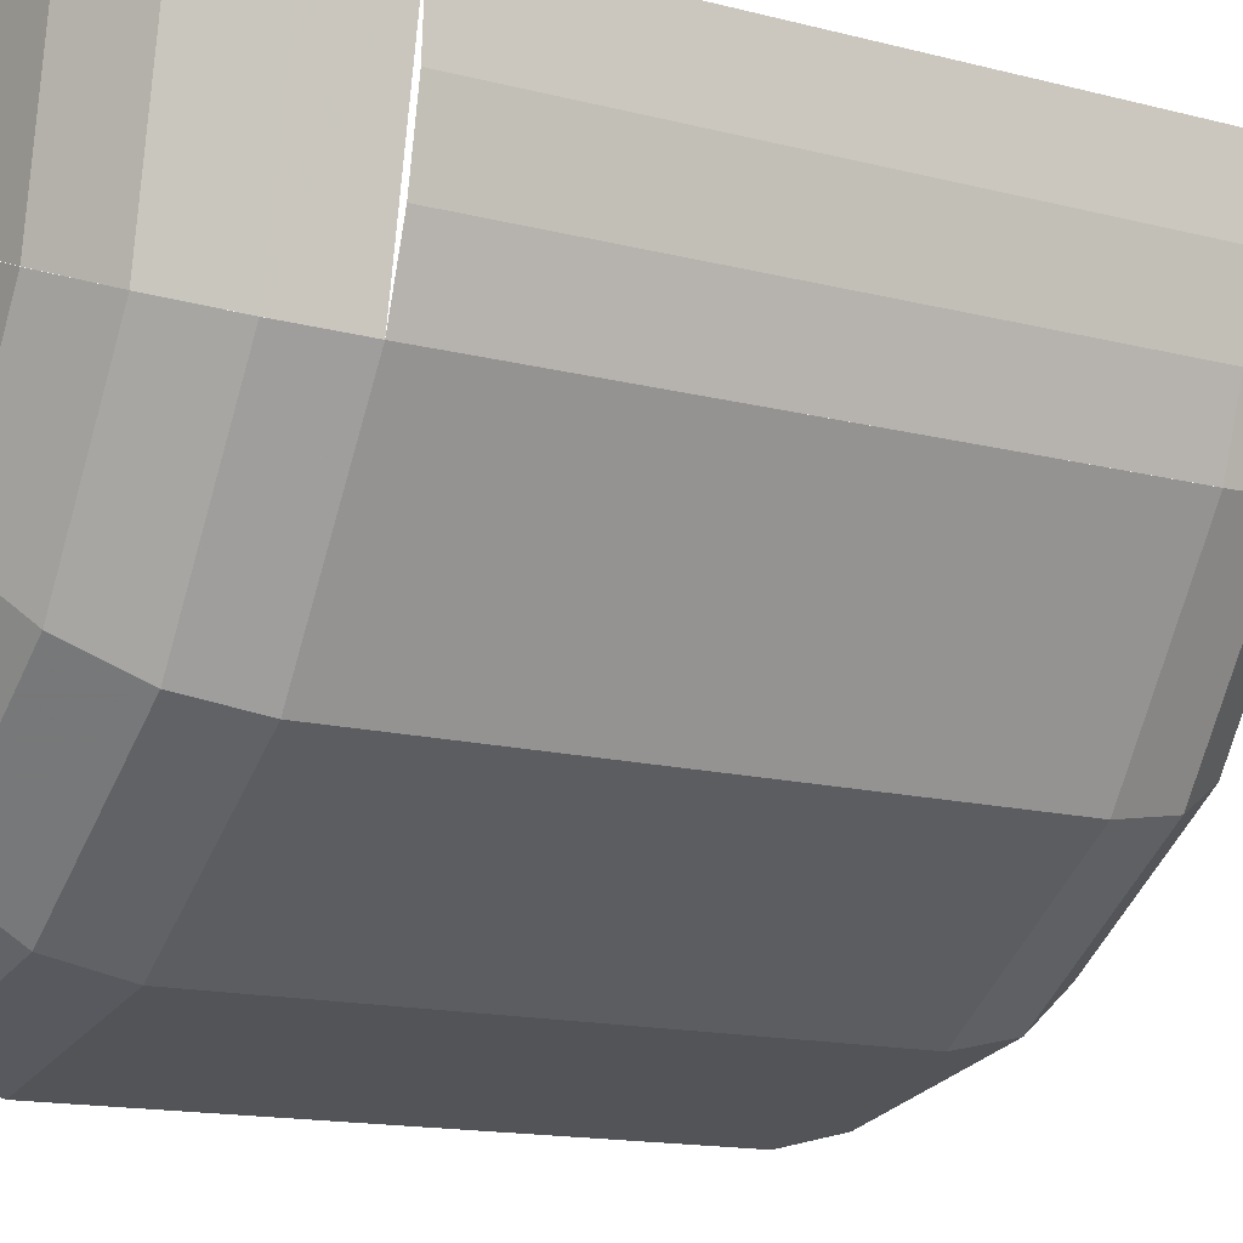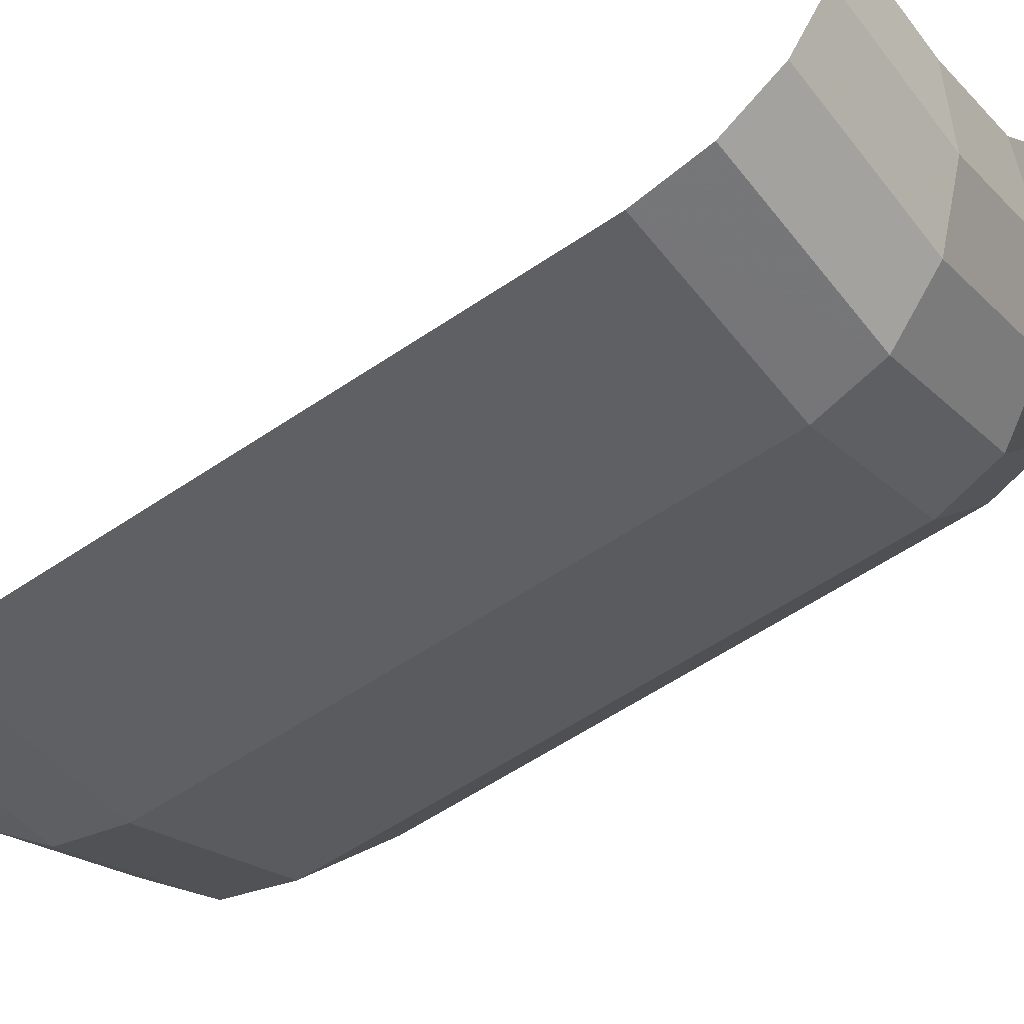
<metadata>
{"format":"obj","ext":"obj","renderer":"f3d","projection":"perspective","resolution":1024,"background":"white","views":[{"elev":-14.3,"azim":60.2,"up":"+Z"},{"elev":-57.9,"azim":-54.9,"up":"+Z"}]}
</metadata>
<code>
v 0.6444 0.2 -0.08482
v 0.65 0.2 0
v 0.65 0.85 0
v 0.6444 0.85 -0.08482
v 0.6278 0.2 -0.1682
v 0.6444 0.2 -0.08482
v 0.6444 0.85 -0.08482
v 0.6278 0.85 -0.1682
v 0.6005 0.2 -0.2488
v 0.6278 0.2 -0.1682
v 0.6278 0.85 -0.1682
v 0.6005 0.85 -0.2488
v 0.3696 0 -0.1531
v 0.4 0 3e-06
v 0.4957 0.01523 -1.2e-05
v 0.4579 0.01523 -0.1897
v 0.4579 0.01523 -0.1897
v 0.4957 0.01523 -1.2e-05
v 0.5768 0.05859 -6e-06
v 0.5329 0.05859 -0.2207
v 0.5329 0.05859 -0.2207
v 0.5768 0.05859 -6e-06
v 0.631 0.1235 9e-06
v 0.5829 0.1235 -0.2415
v 0.5829 0.1235 -0.2415
v 0.631 0.1235 9e-06
v 0.65 0.2 1.5e-05
v 0.6005 0.2 -0.2487
v 0.4 1.05 0
v 0.3696 1.05 -0.1531
v 0.458 1.035 -0.1897
v 0.4957 1.035 0
v 0.4957 1.035 0
v 0.458 1.035 -0.1897
v 0.5329 0.9914 -0.2207
v 0.5768 0.9914 0
v 0.5768 0.9914 0
v 0.5329 0.9914 -0.2207
v 0.583 0.9265 -0.2415
v 0.631 0.9265 0
v 0.631 0.9265 0
v 0.583 0.9265 -0.2415
v 0.6005 0.85 -0.2488
v 0.65 0.85 0
v 0.3696 1.05 -0.1531
v 0.2828 1.05 -0.2828
v 0.3505 1.035 -0.3505
v 0.458 1.035 -0.1897
v 0.458 1.035 -0.1897
v 0.3505 1.035 -0.3505
v 0.4078 0.9914 -0.4078
v 0.5329 0.9914 -0.2207
v 0.5329 0.9914 -0.2207
v 0.4078 0.9914 -0.4078
v 0.4462 0.9265 -0.4462
v 0.583 0.9265 -0.2415
v 0.583 0.9265 -0.2415
v 0.4462 0.9265 -0.4462
v 0.4596 0.85 -0.4596
v 0.6005 0.85 -0.2488
v 0.2828 1.05 -0.2828
v 0.1531 1.05 -0.3696
v 0.1897 1.035 -0.458
v 0.3505 1.035 -0.3505
v 0.3505 1.035 -0.3505
v 0.1897 1.035 -0.458
v 0.2207 0.9914 -0.5329
v 0.4078 0.9914 -0.4078
v 0.4078 0.9914 -0.4078
v 0.2207 0.9914 -0.5329
v 0.2415 0.9265 -0.583
v 0.4462 0.9265 -0.4462
v 0.4462 0.9265 -0.4462
v 0.2415 0.9265 -0.583
v 0.2488 0.85 -0.6005
v 0.4596 0.85 -0.4596
v 0.1531 1.05 -0.3696
v 0 1.05 -0.4
v 0 1.035 -0.4957
v 0.1897 1.035 -0.458
v 0.1897 1.035 -0.458
v 0 1.035 -0.4957
v 0 0.9914 -0.5768
v 0.2207 0.9914 -0.5329
v 0.2207 0.9914 -0.5329
v 0 0.9914 -0.5768
v 0 0.9265 -0.631
v 0.2415 0.9265 -0.583
v 0.2415 0.9265 -0.583
v 0 0.9265 -0.631
v 0 0.85 -0.65
v 0.2488 0.85 -0.6005
v 0 0.2 -0.65
v 0 0.34 -0.65
v 0.01 0.305 -0.648
v 0 0.645 -0.65
v 0 0.78 -0.65
v 0.01 0.69 -0.648
v 0.16 0.34 -0.6182
v 0.24 0.4 -0.6023
v 0.2487 0.3332 -0.6005
v 0.21 0.33 -0.6082
v 0.2487 0.3332 -0.6005
v 0.24 0.4 -0.6023
v 0.2487 0.4014 -0.6005
v 0.24 0.4 -0.6023
v 0.16 0.34 -0.6182
v 0.105 0.375 -0.6291
v 0.185 0.415 -0.6132
v 0.055 0.425 -0.6391
v 0.135 0.44 -0.6231
v 0.185 0.415 -0.6132
v 0.105 0.375 -0.6291
v 0.045 0.47 -0.6411
v 0.09 0.48 -0.6321
v 0.135 0.44 -0.6231
v 0.055 0.425 -0.6391
v 0.045 0.47 -0.6411
v 0.07 0.49 -0.6361
v 0.09 0.48 -0.6321
v 0.2487 0.2 -0.6005
v 0 0.2 -0.65
v 0.18 0.225 -0.6142
v 0.055 0.255 -0.6391
v 0.13 0.25 -0.6241
v 0.18 0.225 -0.6142
v 0 0.2 -0.65
v 0.045 0.28 -0.6411
v 0.095 0.28 -0.6311
v 0.13 0.25 -0.6241
v 0.055 0.255 -0.6391
v 0.045 0.315 -0.6411
v 0.07 0.305 -0.6361
v 0.095 0.28 -0.6311
v 0.045 0.28 -0.6411
v 0.07 0.305 -0.6361
v 0.045 0.315 -0.6411
v 0.05 0.335 -0.6401
v 0 0.2 -0.65
v 0.03 0.275 -0.644
v 0.055 0.255 -0.6391
v 0 0.2 -0.65
v 0.01 0.305 -0.648
v 0.03 0.275 -0.644
v 0 0.78 -0.65
v 0 0.83 -0.65
v 0.0875 0.8175 -0.6326
v 0.0875 0.7675 -0.6326
v 0.225 0.695 -0.6053
v 0.2487 0.6989 -0.6005
v 0.2487 0.6953 -0.6005
v 0.215 0.67 -0.6072
v 0.225 0.695 -0.6053
v 0.215 0.67 -0.6072
v 0.1291 0.7491 -0.6243
v 0.135 0.75 -0.6231
v 0.06 0.74 -0.6381
v 0.1 0.745 -0.6301
v 0.19 0.655 -0.6122
v 0.155 0.65 -0.6192
v 0.095 0.645 -0.6311
v 0.03 0.72 -0.644
v 0.06 0.74 -0.6381
v 0.155 0.65 -0.6192
v 0.06 0.635 -0.6381
v 0.01 0.69 -0.648
v 0.03 0.72 -0.644
v 0.095 0.645 -0.6311
v 0.03 0.64 -0.644
v 0 0.645 -0.65
v 0.01 0.69 -0.648
v 0.01 0.69 -0.648
v 0.06 0.635 -0.6381
v 0.045 0.625 -0.6411
v 0.03 0.64 -0.644
v 0.0875 0.8175 -0.6326
v 0.175 0.78 -0.6152
v 0.135 0.75 -0.6231
v 0.0875 0.7675 -0.6326
v 0.1291 0.7491 -0.6243
v 0.0875 0.7675 -0.6326
v 0.135 0.75 -0.6231
v 0.19 0.655 -0.6122
v 0.1 0.745 -0.6301
v 0.1291 0.7491 -0.6243
v 0.215 0.67 -0.6072
v 0.1291 0.7491 -0.6243
v 0.1 0.745 -0.6301
v 0.06 0.74 -0.6381
v 0.0875 0.7675 -0.6326
v 0.0875 0.7675 -0.6326
v 0.06 0.74 -0.6381
v 0.03 0.72 -0.644
v 0 0.78 -0.65
v 0.01 0.69 -0.648
v 0 0.78 -0.65
v 0.03 0.72 -0.644
v 0.175 0.78 -0.6152
v 0.0875 0.8175 -0.6326
v 0.2487 0.85 -0.6005
v 0.22 0.82 -0.6062
v 0.2487 0.85 -0.6005
v 0.0875 0.8175 -0.6326
v 0 0.83 -0.65
v 0 0.85 -0.65
v 0.18 0.225 -0.6142
v 0.21 0.33 -0.6082
v 0.2487 0.3332 -0.6005
v 0.2487 0.2 -0.6005
v 0.18 0.225 -0.6142
v 0.13 0.25 -0.6241
v 0.16 0.34 -0.6182
v 0.21 0.33 -0.6082
v 0.105 0.375 -0.6291
v 0.16 0.34 -0.6182
v 0.13 0.25 -0.6241
v 0.095 0.28 -0.6311
v 0.05 0.335 -0.6401
v 0.105 0.375 -0.6291
v 0.095 0.28 -0.6311
v 0.07 0.305 -0.6361
v 0 0.34 -0.65
v 0.055 0.425 -0.6391
v 0.105 0.375 -0.6291
v 0.05 0.335 -0.6401
v 0.01 0.305 -0.648
v 0 0.34 -0.65
v 0.05 0.335 -0.6401
v 0.045 0.315 -0.6411
v 0.03 0.275 -0.644
v 0.01 0.305 -0.648
v 0.045 0.315 -0.6411
v 0.045 0.28 -0.6411
v 0.055 0.255 -0.6391
v 0.03 0.275 -0.644
v 0.045 0.28 -0.6411
v 0.055 0.425 -0.6391
v 0 0.34 -0.65
v 0 0.645 -0.65
v 0.045 0.47 -0.6411
v 0 0.645 -0.65
v 0.03 0.64 -0.644
v 0.045 0.625 -0.6411
v 0.045 0.47 -0.6411
v 0.045 0.47 -0.6411
v 0.045 0.625 -0.6411
v 0.07 0.49 -0.6361
v 0.1125 0.5 -0.6276
v 0.09 0.48 -0.6321
v 0.07 0.49 -0.6361
v 0.045 0.625 -0.6411
v 0.1172 0.4761 -0.6267
v 0.09 0.48 -0.6321
v 0.1125 0.5 -0.6276
v 0.1172 0.4761 -0.6267
v 0.1308 0.4558 -0.624
v 0.135 0.44 -0.6231
v 0.09 0.48 -0.6321
v 0.1308 0.4558 -0.624
v 0.1511 0.4422 -0.62
v 0.185 0.415 -0.6132
v 0.135 0.44 -0.6231
v 0.185 0.415 -0.6132
v 0.1511 0.4422 -0.62
v 0.175 0.4375 -0.6152
v 0.175 0.4375 -0.6152
v 0.1989 0.4422 -0.6104
v 0.24 0.4 -0.6023
v 0.185 0.415 -0.6132
v 0.2328 0.5239 -0.6037
v 0.2192 0.5442 -0.6064
v 0.215 0.67 -0.6072
v 0.2487 0.6953 -0.6005
v 0.215 0.67 -0.6072
v 0.2192 0.5442 -0.6064
v 0.1989 0.5577 -0.6104
v 0.19 0.655 -0.6122
v 0.155 0.65 -0.6192
v 0.19 0.655 -0.6122
v 0.1989 0.5577 -0.6104
v 0.175 0.5625 -0.6152
v 0.175 0.5625 -0.6152
v 0.1511 0.5577 -0.62
v 0.095 0.645 -0.6311
v 0.155 0.65 -0.6192
v 0.1511 0.5577 -0.62
v 0.1308 0.5442 -0.624
v 0.06 0.635 -0.6381
v 0.095 0.645 -0.6311
v 0.06 0.635 -0.6381
v 0.1308 0.5442 -0.624
v 0.1172 0.5239 -0.6267
v 0.045 0.625 -0.6411
v 0.1125 0.5 -0.6276
v 0.045 0.625 -0.6411
v 0.1172 0.5239 -0.6267
v 0.175 0.4375 -0.6152
v 0.1511 0.4422 -0.62
v 0.1308 0.4558 -0.624
v 0.1989 0.4422 -0.6104
v 0.1989 0.4422 -0.6104
v 0.1308 0.4558 -0.624
v 0.1172 0.4761 -0.6267
v 0.2192 0.4558 -0.6064
v 0.2192 0.4558 -0.6064
v 0.1172 0.4761 -0.6267
v 0.1125 0.5 -0.6276
v 0.2328 0.4761 -0.6037
v 0.2328 0.4761 -0.6037
v 0.1125 0.5 -0.6276
v 0.1172 0.5239 -0.6267
v 0.2375 0.5 -0.6028
v 0.2375 0.5 -0.6028
v 0.1172 0.5239 -0.6267
v 0.1308 0.5442 -0.624
v 0.2328 0.5239 -0.6037
v 0.1989 0.5577 -0.6104
v 0.2192 0.5442 -0.6064
v 0.2328 0.5239 -0.6037
v 0.1308 0.5442 -0.624
v 0.175 0.5625 -0.6152
v 0.1989 0.5577 -0.6104
v 0.1308 0.5442 -0.624
v 0.1511 0.5577 -0.62
v 0.225 0.695 -0.6053
v 0.135 0.75 -0.6231
v 0.175 0.78 -0.6152
v 0.2487 0.7388 -0.6005
v 0.2487 0.83 -0.6005
v 0.2487 0.7388 -0.6005
v 0.175 0.78 -0.6152
v 0.22 0.82 -0.6062
v 0.225 0.695 -0.6053
v 0.2487 0.7388 -0.6005
v 0.2487 0.6989 -0.6005
v 0.22 0.82 -0.6062
v 0.2487 0.85 -0.6005
v 0.2487 0.83 -0.6005
v 0.24 0.4 -0.6023
v 0.1989 0.4422 -0.6104
v 0.2192 0.4558 -0.6064
v 0.2487 0.4014 -0.6005
v 0.2487 0.4014 -0.6005
v 0.2192 0.4558 -0.6064
v 0.2328 0.4761 -0.6037
v 0.2487 0.4014 -0.6005
v 0.2328 0.4761 -0.6037
v 0.2375 0.5 -0.6028
v 0.2375 0.5 -0.6028
v 0.2328 0.5239 -0.6037
v 0.2487 0.6953 -0.6005
v 0.2487 0.4014 -0.6005
v 0.2375 0.5 -0.6028
v 0.2487 0.6953 -0.6005
v 0.335 0.465 -0.5429
v 0.33 0.4 -0.5462
v 0.305 0.36 -0.5629
v 0.3 0.425 -0.5663
v 0.3 0.425 -0.5663
v 0.305 0.36 -0.5629
v 0.27 0.335 -0.5863
v 0.27 0.405 -0.5863
v 0.27 0.335 -0.5863
v 0.2487 0.3332 -0.6005
v 0.2487 0.4014 -0.6005
v 0.27 0.405 -0.5863
v 0.3 0.775 -0.5663
v 0.31 0.815 -0.5596
v 0.355 0.78 -0.5295
v 0.27 0.83 -0.5863
v 0.31 0.815 -0.5596
v 0.3 0.775 -0.5663
v 0.275 0.765 -0.583
v 0.2487 0.6953 -0.6005
v 0.2487 0.6989 -0.6005
v 0.255 0.7 -0.5964
v 0.2487 0.83 -0.6005
v 0.2487 0.85 -0.6005
v 0.4596 0.85 -0.4596
v 0.27 0.83 -0.5863
v 0.31 0.815 -0.5596
v 0.4596 0.85 -0.4596
v 0.375 0.78 -0.5162
v 0.355 0.78 -0.5295
v 0.31 0.815 -0.5596
v 0.27 0.83 -0.5863
v 0.4596 0.85 -0.4596
v 0.36 0.675 -0.5262
v 0.405 0.735 -0.4961
v 0.45 0.715 -0.466
v 0.375 0.625 -0.5162
v 0.375 0.78 -0.5162
v 0.405 0.735 -0.4961
v 0.36 0.675 -0.5262
v 0.36 0.73 -0.5262
v 0.4596 0.2 -0.4596
v 0.4296 0.2 -0.4797
v 0.4596 0.2298 -0.4596
v 0.305 0.36 -0.5629
v 0.4296 0.2 -0.4797
v 0.2487 0.2 -0.6005
v 0.27 0.335 -0.5863
v 0.2487 0.2 -0.6005
v 0.2487 0.3332 -0.6005
v 0.27 0.335 -0.5863
v 0.3 0.775 -0.5663
v 0.355 0.78 -0.5295
v 0.375 0.78 -0.5162
v 0.36 0.73 -0.5262
v 0.375 0.78 -0.5162
v 0.445 0.755 -0.4694
v 0.45 0.715 -0.466
v 0.405 0.735 -0.4961
v 0.4596 0.85 -0.4596
v 0.455 0.795 -0.4627
v 0.445 0.755 -0.4694
v 0.375 0.78 -0.5162
v 0.455 0.795 -0.4627
v 0.4596 0.85 -0.4596
v 0.4596 0.7992 -0.4596
v 0.275 0.765 -0.583
v 0.2487 0.7388 -0.6005
v 0.2487 0.83 -0.6005
v 0.27 0.83 -0.5863
v 0.2487 0.6989 -0.6005
v 0.2487 0.7388 -0.6005
v 0.275 0.765 -0.583
v 0.255 0.7 -0.5964
v 0.335 0.465 -0.5429
v 0.255 0.7 -0.5964
v 0.275 0.765 -0.583
v 0.36 0.675 -0.5262
v 0.3 0.775 -0.5663
v 0.36 0.73 -0.5262
v 0.36 0.675 -0.5262
v 0.275 0.765 -0.583
v 0.2487 0.4014 -0.6005
v 0.2487 0.6953 -0.6005
v 0.3 0.425 -0.5663
v 0.27 0.405 -0.5863
v 0.3 0.425 -0.5663
v 0.2487 0.6953 -0.6005
v 0.255 0.7 -0.5964
v 0.335 0.465 -0.5429
v 0.335 0.465 -0.5429
v 0.36 0.675 -0.5262
v 0.375 0.625 -0.5162
v 0.33 0.4 -0.5462
v 0.4596 0.2298 -0.4596
v 0.4296 0.2 -0.4797
v 0.305 0.36 -0.5629
v 0.4596 0.2298 -0.4596
v 0.33 0.4 -0.5462
v 0.335 0.465 -0.5429
v 0.375 0.625 -0.5162
v 0.42 0.56 -0.4861
v 0.4596 0.2298 -0.4596
v 0.335 0.465 -0.5429
v 0.4596 0.2298 -0.4596
v 0.42 0.56 -0.4861
v 0.4596 0.5295 -0.4596
v 0.455 0.795 -0.4627
v 0.4596 0.7992 -0.4596
v 0.4596 0.5295 -0.4596
v 0.45 0.715 -0.466
v 0.45 0.715 -0.466
v 0.445 0.755 -0.4694
v 0.455 0.795 -0.4627
v 0.375 0.625 -0.5162
v 0.45 0.715 -0.466
v 0.4596 0.5295 -0.4596
v 0.42 0.56 -0.4861
v 0.565 0.445 -0.3019
v 0.495 0.4 -0.4067
v 0.47 0.485 -0.4441
v 0.515 0.47 -0.3767
v 0.565 0.445 -0.3019
v 0.6006 0.2 -0.2487
v 0.5 0.325 -0.3992
v 0.495 0.4 -0.4067
v 0.6006 0.2 -0.2487
v 0.485 0.255 -0.4216
v 0.5 0.325 -0.3992
v 0.4596 0.2298 -0.4596
v 0.485 0.255 -0.4216
v 0.6006 0.2 -0.2487
v 0.4596 0.2 -0.4596
v 0.565 0.445 -0.3019
v 0.515 0.47 -0.3767
v 0.485 0.51 -0.4216
v 0.545 0.475 -0.3318
v 0.485 0.51 -0.4216
v 0.515 0.47 -0.3767
v 0.47 0.485 -0.4441
v 0.4596 0.5295 -0.4596
v 0.51 0.845 -0.3842
v 0.55 0.835 -0.3244
v 0.505 0.805 -0.3917
v 0.505 0.825 -0.3917
v 0.55 0.835 -0.3244
v 0.51 0.845 -0.3842
v 0.6005 0.85 -0.2488
v 0.51 0.845 -0.3842
v 0.4596 0.85 -0.4596
v 0.6005 0.85 -0.2488
v 0.4596 0.7992 -0.4596
v 0.4596 0.85 -0.4596
v 0.51 0.845 -0.3842
v 0.4596 0.5295 -0.4596
v 0.47 0.485 -0.4441
v 0.485 0.255 -0.4216
v 0.4596 0.2298 -0.4596
v 0.47 0.485 -0.4441
v 0.495 0.4 -0.4067
v 0.5 0.325 -0.3992
v 0.485 0.255 -0.4216
v 0.4596 0.7992 -0.4596
v 0.51 0.845 -0.3842
v 0.505 0.825 -0.3917
v 0.505 0.825 -0.3917
v 0.505 0.805 -0.3917
v 0.4596 0.5295 -0.4596
v 0.4596 0.7992 -0.4596
v 0.4596 0.5295 -0.4596
v 0.505 0.805 -0.3917
v 0.545 0.475 -0.3318
v 0.485 0.51 -0.4216
v 0.6005 0.85 -0.2488
v 0.545 0.475 -0.3318
v 0.505 0.805 -0.3917
v 0.55 0.835 -0.3244
v 0.565 0.445 -0.3019
v 0.545 0.475 -0.3318
v 0.6005 0.85 -0.2488
v 0.6006 0.2 -0.2487
v 0.565 0.445 -0.3019
v 0.6005 0.85 -0.2488
v 0.3505 0.01525 -0.3506
v 0.458 0.01525 -0.1898
v 0.3695 0 -0.1531
v 0.2828 0 -0.2828
v 0.4078 0.0586 -0.4078
v 0.5329 0.0586 -0.2207
v 0.458 0.01525 -0.1898
v 0.3505 0.01525 -0.3506
v 0.4078 0.0586 -0.4078
v 0.4461 0.1235 -0.4462
v 0.5829 0.1235 -0.2415
v 0.5329 0.0586 -0.2207
v 0.4596 0.2 -0.4596
v 0.6006 0.2 -0.2487
v 0.5829 0.1235 -0.2415
v 0.4461 0.1235 -0.4462
v 0.1897 0.01525 -0.458
v 0.3505 0.01525 -0.3506
v 0.2828 0 -0.2828
v 0.1531 0 -0.3695
v 0.3505 0.01525 -0.3506
v 0.1897 0.01525 -0.458
v 0.2207 0.0586 -0.5329
v 0.4078 0.0586 -0.4078
v 0.2207 0.0586 -0.5329
v 0.2415 0.1235 -0.5829
v 0.4461 0.1235 -0.4462
v 0.4078 0.0586 -0.4078
v 0.2415 0.1235 -0.5829
v 0.4296 0.2 -0.4797
v 0.4596 0.2 -0.4596
v 0.4461 0.1235 -0.4462
v 0.2415 0.1235 -0.5829
v 0.2487 0.2 -0.6005
v 0.4296 0.2 -0.4797
v 0 0.01525 -0.4957
v 0.1897 0.01525 -0.458
v 0.1531 0 -0.3695
v 0 0 -0.4
v 0 0.0586 -0.5768
v 0.2207 0.0586 -0.5329
v 0.1897 0.01525 -0.458
v 0 0.01525 -0.4957
v 0.2415 0.1235 -0.5829
v 0.2207 0.0586 -0.5329
v 0 0.0586 -0.5768
v 0 0.1235 -0.631
v 0 0.2 -0.65
v 0.2487 0.2 -0.6005
v 0.2415 0.1235 -0.5829
v 0 0.1235 -0.631
g mesh7058488
f 1 3 2
f 3 1 4
f 5 7 6
f 7 5 8
f 9 11 10
f 11 9 12
g mesh7058490
f 13 15 14
f 15 13 16
f 17 19 18
f 19 17 20
f 21 23 22
f 23 21 24
f 25 27 26
f 27 25 28
g mesh7058492
f 29 31 30
f 31 29 32
f 33 35 34
f 35 33 36
f 37 39 38
f 39 37 40
f 41 43 42
f 43 41 44
f 45 47 46
f 47 45 48
f 49 51 50
f 51 49 52
f 53 55 54
f 55 53 56
f 57 59 58
f 59 57 60
f 61 63 62
f 63 61 64
f 65 67 66
f 67 65 68
f 69 71 70
f 71 69 72
f 73 75 74
f 75 73 76
f 77 79 78
f 79 77 80
f 81 83 82
f 83 81 84
f 85 87 86
f 87 85 88
f 89 91 90
f 91 89 92
g mesh7058494
f 93 94 95
f 96 97 98
f 99 100 101
f 101 102 99
f 103 104 105
f 106 107 108
f 108 109 106
f 110 111 112
f 112 113 110
f 114 115 116
f 116 117 114
f 118 119 120
f 121 122 123
f 124 125 126
f 126 127 124
f 128 129 130
f 130 131 128
f 132 133 134
f 134 135 132
f 136 137 138
f 139 140 141
f 142 143 144
f 145 146 147
f 147 148 145
f 149 150 151
f 151 152 149
f 153 154 155
f 155 156 153
f 157 158 159
f 159 160 157
f 161 162 163
f 163 164 161
f 165 166 167
f 167 168 165
f 169 170 171
f 172 173 174
f 174 175 172
f 176 177 178
f 178 179 176
f 180 181 182
f 183 184 185
f 185 186 183
f 187 188 189
f 189 190 187
f 191 192 193
f 193 194 191
f 195 196 197
f 198 199 200
f 200 201 198
f 202 203 204
f 204 205 202
f 206 207 208
f 208 209 206
f 210 211 212
f 212 213 210
f 214 215 216
f 216 217 214
f 218 219 220
f 220 221 218
f 222 223 224
f 224 225 222
f 226 227 228
f 228 229 226
f 230 231 232
f 232 233 230
f 234 235 236
f 237 238 239
f 239 240 237
f 241 242 243
f 243 244 241
f 245 246 247
f 248 249 250
f 250 251 248
f 252 253 254
f 255 256 257
f 257 258 255
f 259 260 261
f 261 262 259
f 263 264 265
f 266 267 268
f 268 269 266
f 270 271 272
f 272 273 270
f 274 275 276
f 276 277 274
f 278 279 280
f 280 281 278
f 282 283 284
f 284 285 282
f 286 287 288
f 288 289 286
f 290 291 292
f 292 293 290
f 294 295 296
f 297 298 299
f 299 300 297
f 301 302 303
f 303 304 301
f 305 306 307
f 307 308 305
f 309 310 311
f 311 312 309
f 313 314 315
f 315 316 313
f 317 318 319
f 319 320 317
f 321 322 323
f 323 324 321
f 325 326 327
f 327 328 325
f 329 330 331
f 331 332 329
f 333 334 335
f 336 337 338
f 339 340 341
f 341 342 339
f 343 344 345
f 346 347 348
f 349 350 351
f 352 353 354
f 355 356 357
f 357 358 355
f 359 360 361
f 361 362 359
f 363 364 365
f 365 366 363
f 367 368 369
f 370 371 372
f 372 373 370
f 374 375 376
f 377 378 379
f 379 380 377
f 381 382 383
f 383 384 381
f 385 386 387
f 388 389 390
f 390 391 388
f 392 393 394
f 394 395 392
f 396 397 398
f 399 400 401
f 401 402 399
f 403 404 405
f 406 407 408
f 408 409 406
f 410 411 412
f 412 413 410
f 414 415 416
f 416 417 414
f 418 419 420
f 421 422 423
f 423 424 421
f 425 426 427
f 427 428 425
f 429 430 431
f 431 432 429
f 433 434 435
f 435 436 433
f 437 438 439
f 439 440 437
f 441 442 443
f 443 444 441
f 445 446 447
f 448 449 450
f 450 451 448
f 452 453 454
f 455 456 457
f 457 458 455
f 459 460 461
f 462 463 464
f 464 465 462
f 466 467 468
f 469 470 471
f 471 472 469
f 473 474 475
f 475 476 473
f 477 478 479
f 479 480 477
f 481 482 483
f 484 485 486
f 486 487 484
f 488 489 490
f 490 491 488
f 492 493 494
f 494 495 492
f 496 497 498
f 498 499 496
f 500 501 502
f 503 504 505
f 506 507 508
f 509 510 511
f 511 512 509
f 513 514 515
f 515 516 513
f 517 518 519
f 520 521 522
f 522 523 520
f 524 525 526
f 526 527 524
f 528 529 530
f 530 531 528
f 532 533 534
f 535 536 537
f 538 539 540
f 540 541 538
f 542 543 544
f 544 545 542
f 546 547 548
f 548 549 546
f 550 551 552
f 552 553 550
f 554 555 556
f 556 557 554
f 558 559 560
f 560 561 558
f 562 563 564
f 564 565 562
f 566 567 568
f 568 569 566
f 570 571 572
f 573 574 575
f 575 576 573
f 577 578 579
f 579 580 577
f 581 582 583
f 583 584 581
f 585 586 587
f 587 588 585

</code>
